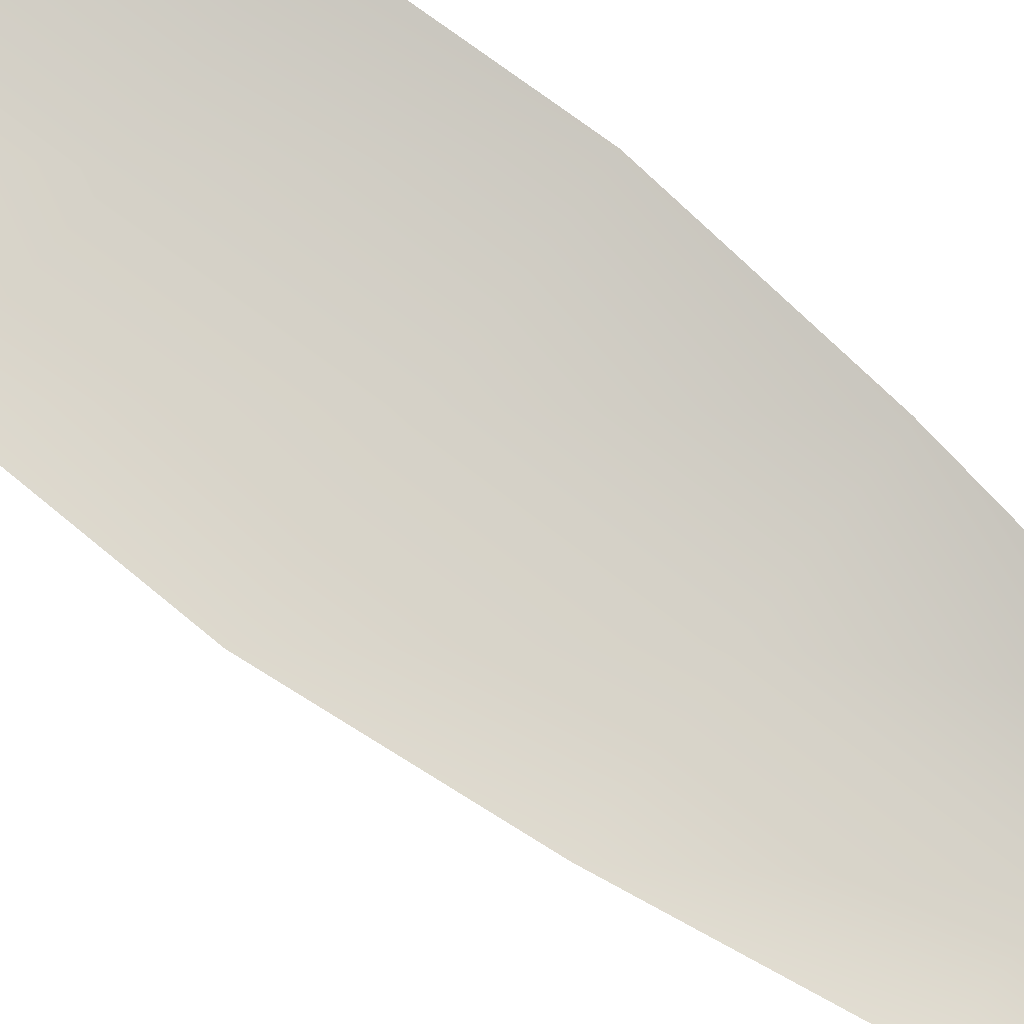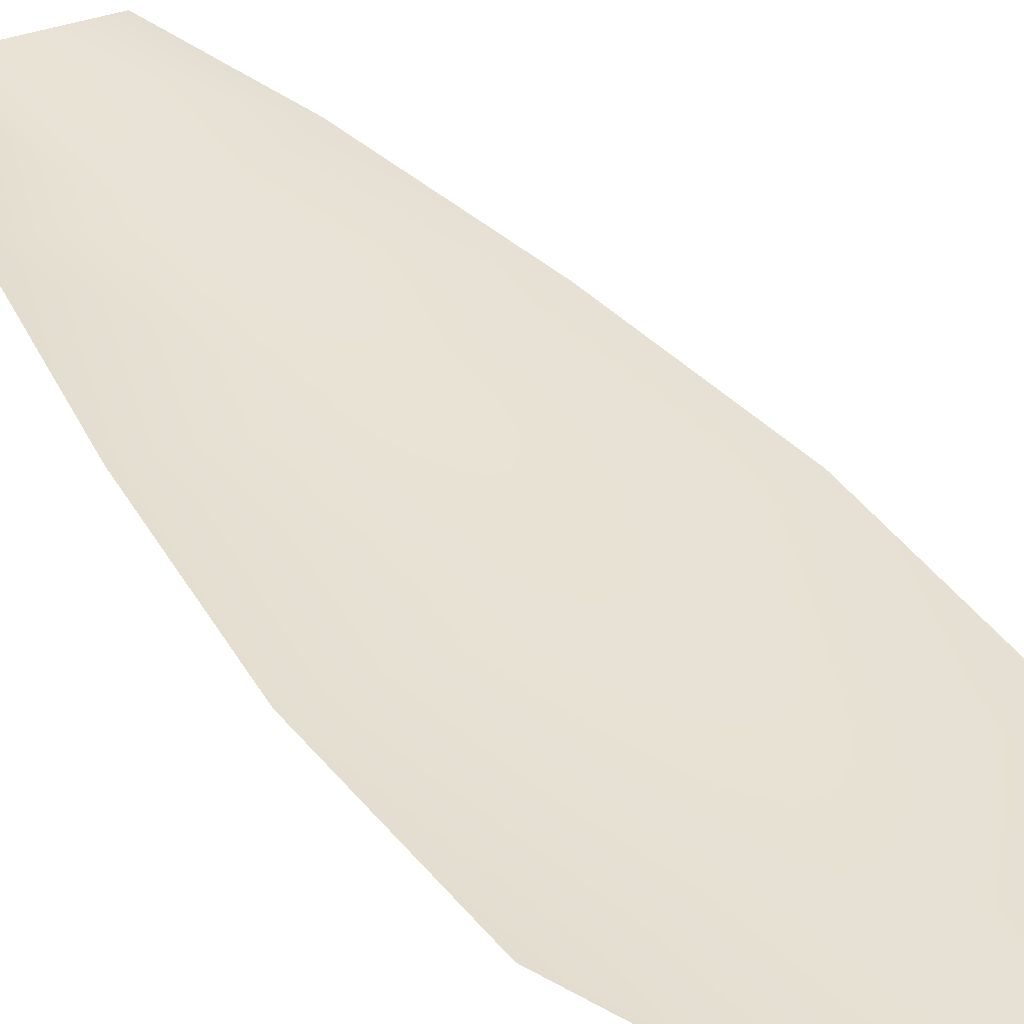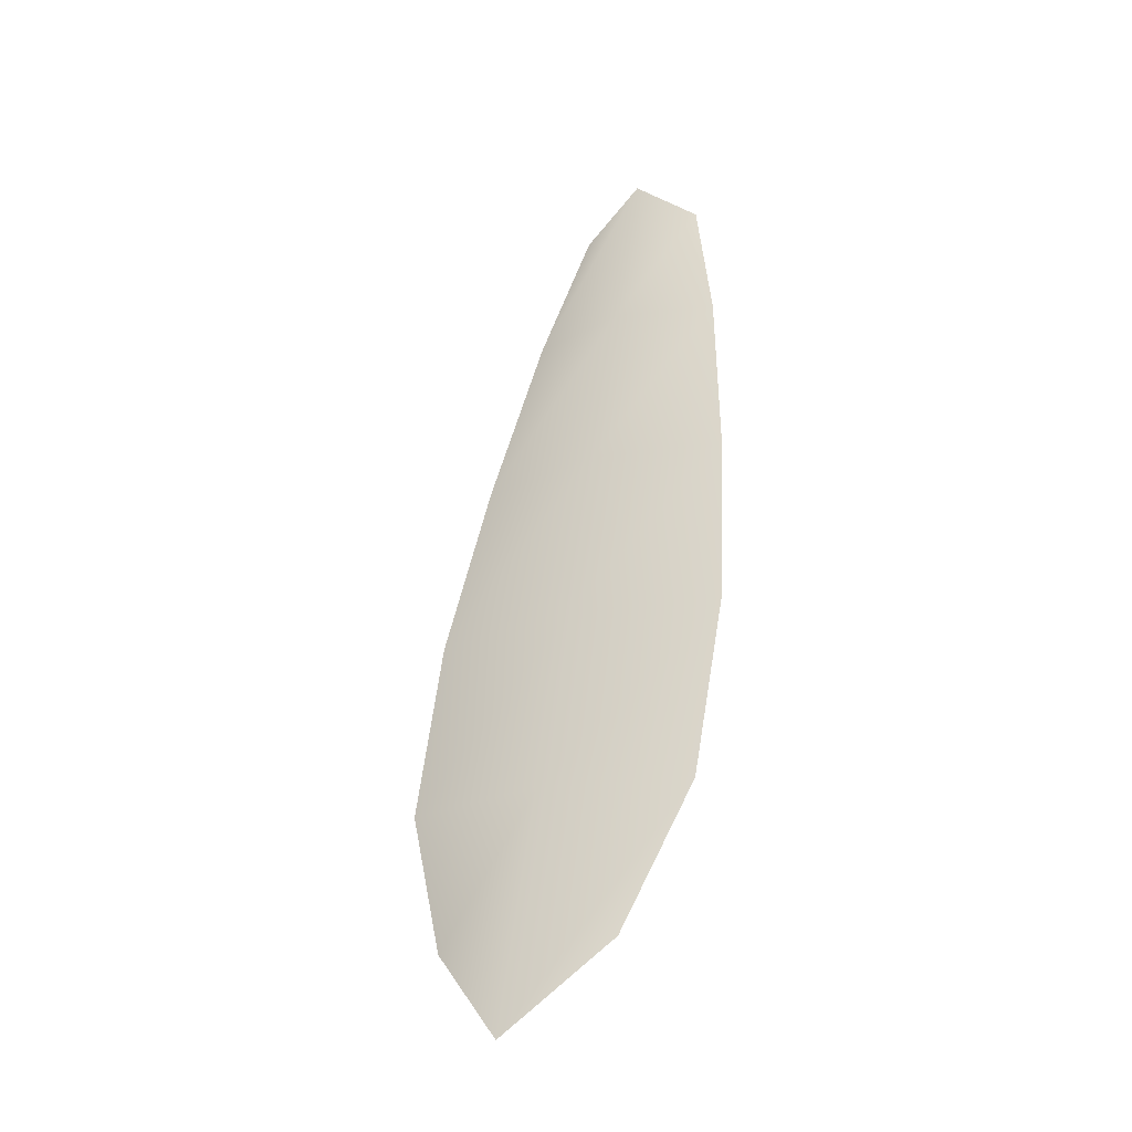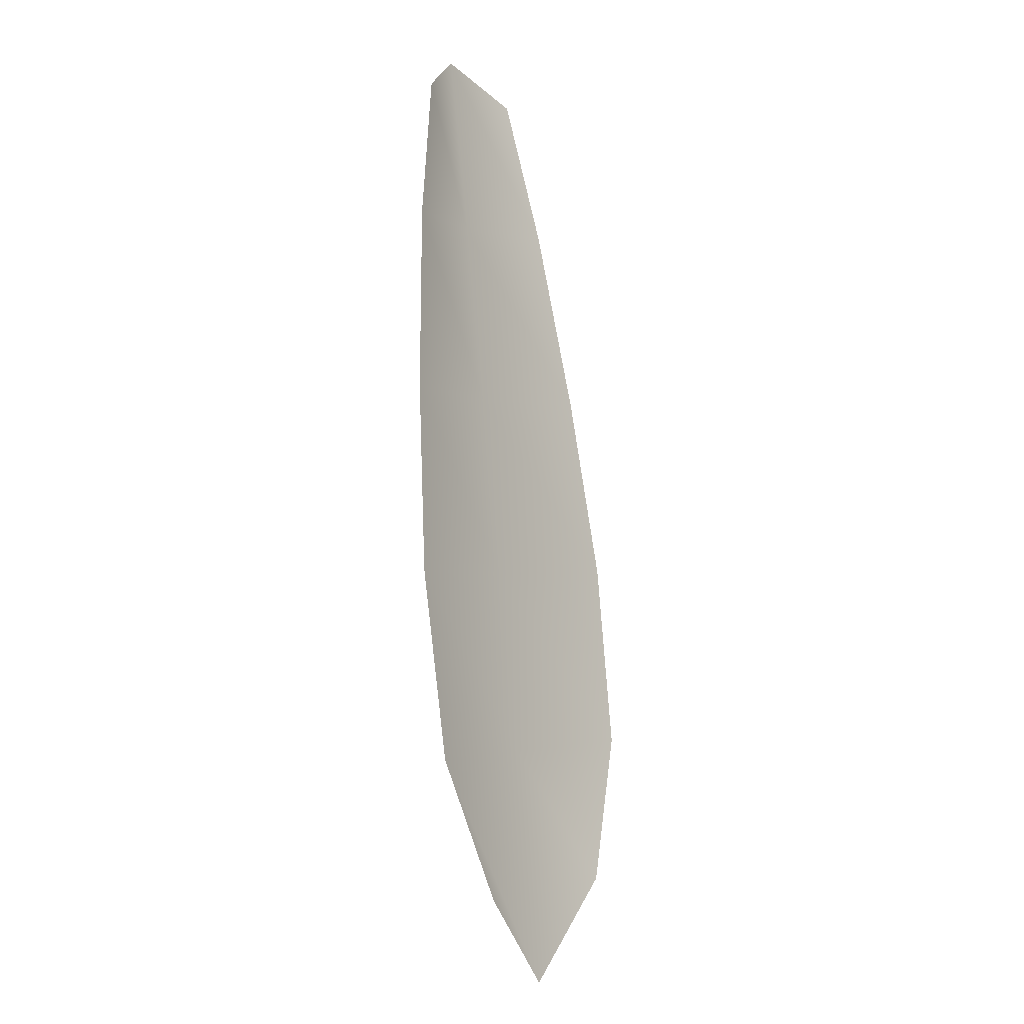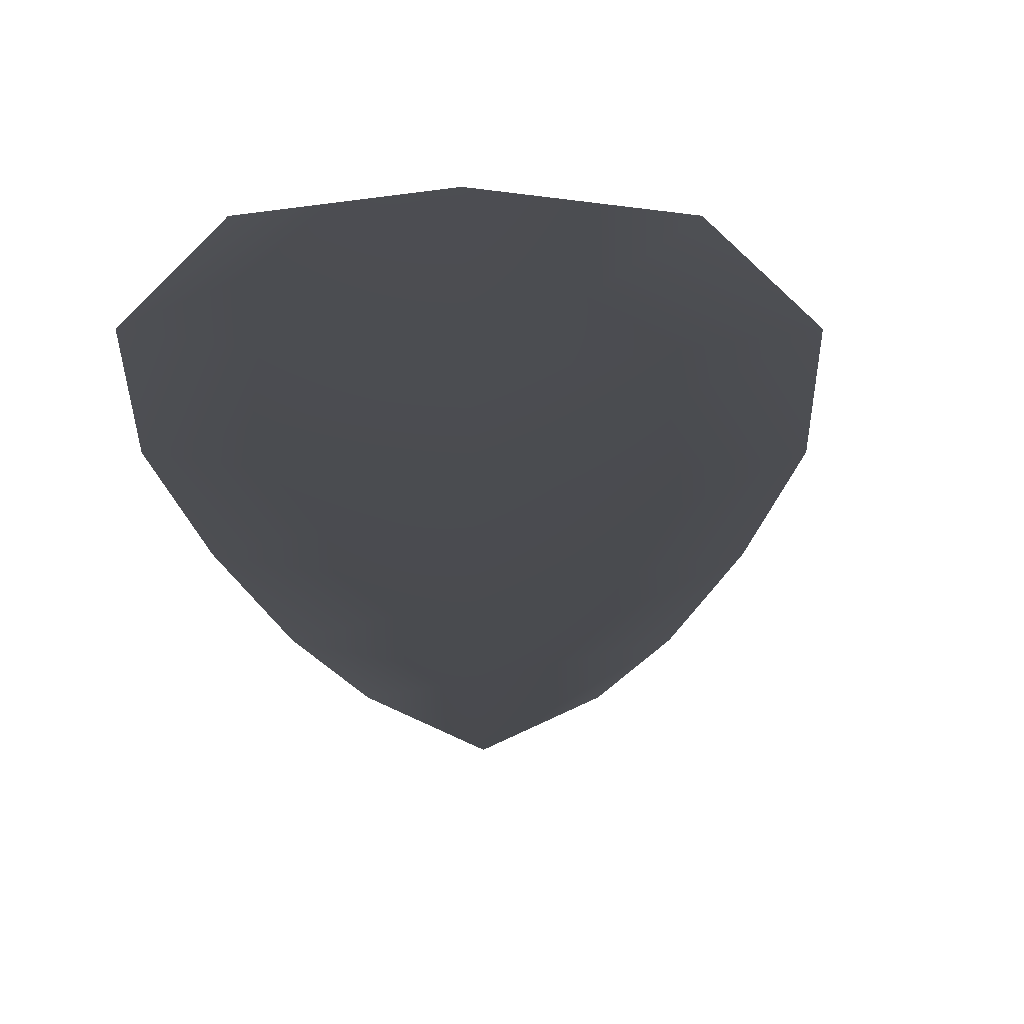
<metadata>
{"format":"obj","ext":"obj","renderer":"f3d","projection":"perspective","resolution":1024,"background":"white","views":[{"elev":79.4,"azim":136.6,"up":"+Z"},{"elev":40.3,"azim":-24.1,"up":"+Z"},{"elev":-39.1,"azim":-151.3,"up":"+Y"},{"elev":-13.6,"azim":-52.4,"up":"+Y"},{"elev":-14.9,"azim":9.1,"up":"+Z"}]}
</metadata>
<code>
o feather_flight_tertiary_067
v 0.233 0.2389 0.08944
v 0.2292 0.2382 0.08944
v 0.2376 0.2143 0.08944
v 0.2324 0.2135 0.08944
v 0.2309 0.2398 0.08881
v 0.2355 0.2112 0.08881
v 0.2347 0.2348 0.08944
v 0.2365 0.2296 0.08944
v 0.2379 0.2242 0.08944
v 0.2386 0.2188 0.08944
v 0.2301 0.2174 0.08944
v 0.2291 0.2228 0.08944
v 0.2288 0.2283 0.08944
v 0.2288 0.2339 0.08944
v 0.2318 0.2344 0.08881
v 0.2326 0.2289 0.08881
v 0.2335 0.2235 0.08881
v 0.2344 0.2181 0.08881
f 18 10 3 6
f 11 18 6 4
f 5 1 7 15
f 15 7 8 16
f 16 8 9 17
f 17 9 10 18
f 2 5 15 14
f 14 15 16 13
f 13 16 17 12
f 12 17 18 11

</code>
